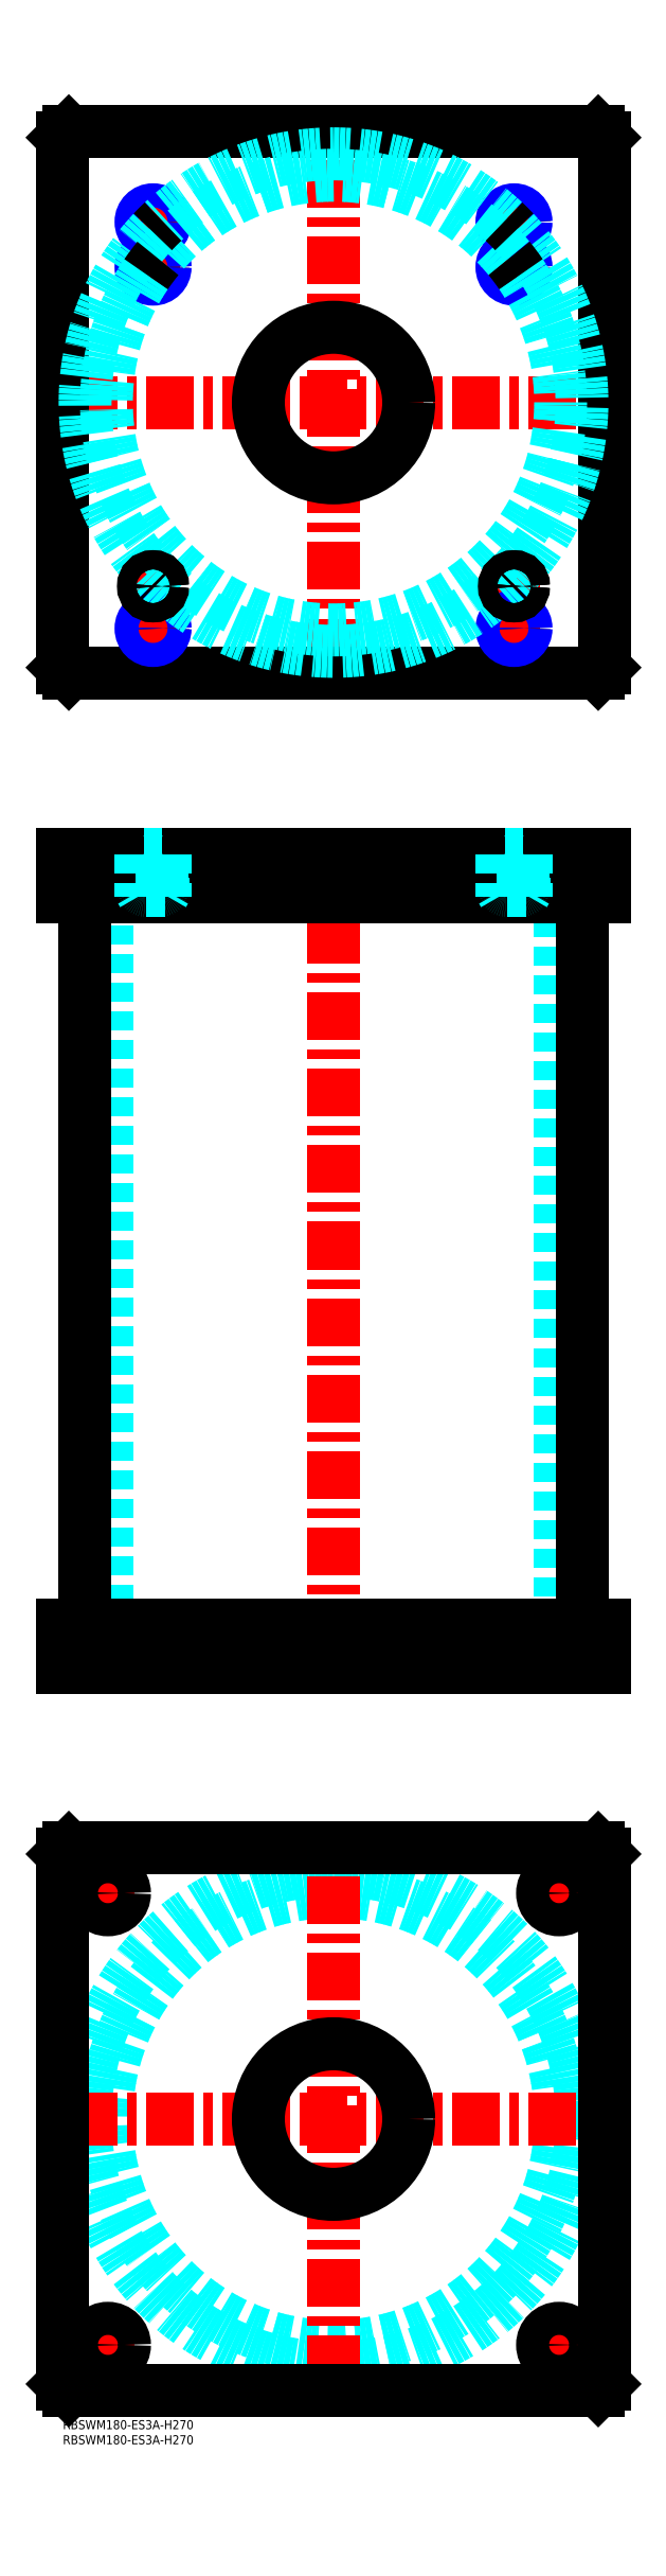
<metadata>
{"format":"dxf","ext":"dxf","renderer":"ezdxf+matplotlib","layout":"modelspace","background":"white","min_lineweight":24,"dpi":150}
</metadata>
<code>
0
SECTION
2
ENTITIES
0
INSERT
8
MSM_CONTINUOUS
2
*U4
10
0
20
0
30
0
0
INSERT
8
MSM_CONTINUOUS
2
*U5
10
0
20
0
30
0
0
CIRCLE
8
MSM_DASHED
10
90
20
100
30
0
40
82.6
0
CIRCLE
8
MSM_DASHED
10
90
20
100
30
0
40
75.5
0
LINE
8
MSM_CENTER
10
2.4
20
100
30
0
11
177.6
21
100
31
0
0
LINE
8
MSM_CENTER
10
90
20
12.4
30
0
11
90
21
187.6
31
0
0
LINE
8
MSM_CENTER
10
157.5
20
175
30
0
11
172.5
21
175
31
0
0
LINE
8
MSM_CENTER
10
165
20
167.5
30
0
11
165
21
182.5
31
0
0
LINE
8
MSM_CENTER
10
7.5
20
25
30
0
11
22.5
21
25
31
0
0
LINE
8
MSM_CENTER
10
15
20
17.5
30
0
11
15
21
32.5
31
0
0
LINE
8
MSM_CENTER
10
157.5
20
25
30
0
11
172.5
21
25
31
0
0
LINE
8
MSM_CENTER
10
165
20
17.5
30
0
11
165
21
32.5
31
0
0
LINE
8
MSM_CENTER
10
7.5
20
175
30
0
11
22.5
21
175
31
0
0
LINE
8
MSM_CENTER
10
15
20
167.5
30
0
11
15
21
182.5
31
0
0
LINE
8
MSM_CONTINUOUS
10
178
20
190
30
0
11
180
21
188
31
0
0
CIRCLE
8
MSM_CONTINUOUS
10
165
20
175
30
0
40
5.5
0
CIRCLE
8
MSM_CONTINUOUS
10
15
20
25
30
0
40
5.5
0
CIRCLE
8
MSM_CONTINUOUS
10
165
20
25
30
0
40
5.5
0
CIRCLE
8
MSM_CONTINUOUS
10
15
20
175
30
0
40
5.5
0
CIRCLE
8
MSM_CONTINUOUS
10
90
20
100
30
0
40
25
0
LINE
8
MSM_CONTINUOUS
10
0
20
12
30
0
11
0
21
188
31
0
0
LINE
8
MSM_CONTINUOUS
10
2
20
10
30
0
11
0
21
12
31
0
0
LINE
8
MSM_CONTINUOUS
10
178
20
10
30
0
11
2
21
10
31
0
0
LINE
8
MSM_CONTINUOUS
10
180
20
12
30
0
11
178
21
10
31
0
0
LINE
8
MSM_CONTINUOUS
10
180
20
188
30
0
11
180
21
12
31
0
0
LINE
8
MSM_CONTINUOUS
10
2
20
190
30
0
11
178
21
190
31
0
0
LINE
8
MSM_CONTINUOUS
10
0
20
188
30
0
11
2
21
190
31
0
0
LINE
8
MSM_DASHED
10
65
20
264
30
0
11
65
21
250
31
0
0
LINE
8
MSM_DASHED
10
115
20
250
30
0
11
115
21
264
31
0
0
LINE
8
MSM_DASHED
10
14.5
20
506
30
0
11
14.5
21
264
31
0
0
LINE
8
MSM_DASHED
10
165.5
20
264
30
0
11
165.5
21
506
31
0
0
LINE
8
MSM_DASHED
10
9.5
20
264
30
0
11
9.5
21
250
31
0
0
LINE
8
MSM_DASHED
10
20.5
20
250
30
0
11
20.5
21
264
31
0
0
LINE
8
MSM_DASHED
10
159.5
20
264
30
0
11
159.5
21
250
31
0
0
LINE
8
MSM_DASHED
10
170.5
20
250
30
0
11
170.5
21
264
31
0
0
LINE
8
MSM_CENTER
10
90
20
525
30
0
11
90
21
245
31
0
0
LINE
8
MSM_CENTER
10
15
20
266
30
0
11
15
21
248
31
0
0
LINE
8
MSM_CENTER
10
165
20
266
30
0
11
165
21
248
31
0
0
LINE
8
MSM_CONTINUOUS
10
7.4
20
506
30
0
11
7.4
21
264
31
0
0
LINE
8
MSM_CONTINUOUS
10
172.6
20
264
30
0
11
172.6
21
506
31
0
0
LINE
8
MSM_CONTINUOUS
10
0
20
250
30
0
11
0
21
264
31
0
0
LINE
8
MSM_CONTINUOUS
10
2
20
250
30
0
11
2
21
264
31
0
0
LINE
8
MSM_CONTINUOUS
10
0
20
264
30
0
11
180
21
264
31
0
0
LINE
8
MSM_CONTINUOUS
10
178
20
250
30
0
11
178
21
264
31
0
0
LINE
8
MSM_CONTINUOUS
10
0
20
250
30
0
11
180
21
250
31
0
0
LINE
8
MSM_CONTINUOUS
10
180
20
250
30
0
11
180
21
264
31
0
0
LINE
8
MSM_CENTER
10
25
20
609
30
0
11
35
21
609
31
0
0
LINE
8
MSM_CENTER
10
30
20
604
30
0
11
30
21
614
31
0
0
LINE
8
MSM_CENTER
10
145
20
609
30
0
11
155
21
609
31
0
0
LINE
8
MSM_CENTER
10
150
20
604
30
0
11
150
21
614
31
0
0
LINE
8
MSM_CENTER
10
144
20
730
30
0
11
156
21
730
31
0
0
LINE
8
MSM_CENTER
10
150
20
724
30
0
11
150
21
736
31
0
0
LINE
8
MSM_CENTER
10
24
20
730
30
0
11
36
21
730
31
0
0
LINE
8
MSM_CENTER
10
30
20
724
30
0
11
30
21
736
31
0
0
LINE
8
MSM_CENTER
10
24
20
715
30
0
11
36
21
715
31
0
0
LINE
8
MSM_CENTER
10
30
20
709
30
0
11
30
21
721
31
0
0
LINE
8
MSM_CENTER
10
144
20
715
30
0
11
156
21
715
31
0
0
LINE
8
MSM_CENTER
10
150
20
709
30
0
11
150
21
721
31
0
0
LINE
8
MSM_CENTER
10
144
20
595
30
0
11
156
21
595
31
0
0
LINE
8
MSM_CENTER
10
150
20
589
30
0
11
150
21
601
31
0
0
LINE
8
MSM_CENTER
10
24
20
595
30
0
11
36
21
595
31
0
0
LINE
8
MSM_CENTER
10
30
20
589
30
0
11
30
21
601
31
0
0
LINE
8
MSM_CENTER
10
2.4
20
670
30
0
11
177.6
21
670
31
0
0
LINE
8
MSM_CENTER
10
90
20
582.4
30
0
11
90
21
757.6
31
0
0
CIRCLE
8
MSM_CONTINUOUS
10
30
20
715
30
0
40
3.324
0
CIRCLE
8
MSM_CONTINUOUS
10
150
20
730
30
0
40
3.324
0
CIRCLE
8
MSM_CONTINUOUS
10
150
20
715
30
0
40
3.324
0
CIRCLE
8
MSM_CONTINUOUS
10
30
20
730
30
0
40
3.324
0
LINE
8
MSM_CONTINUOUS
10
178
20
580
30
0
11
180
21
582
31
0
0
LINE
8
MSM_CONTINUOUS
10
2
20
580
30
0
11
178
21
580
31
0
0
LINE
8
MSM_CONTINUOUS
10
1.629e-09
20
758
30
0
11
1.629e-09
21
582
31
0
0
LINE
8
MSM_CONTINUOUS
10
1.629e-09
20
582
30
0
11
2
21
580
31
0
0
LINE
8
MSM_CONTINUOUS
10
180
20
582
30
0
11
180
21
758
31
0
0
CIRCLE
8
MSM_CONTINUOUS
10
90
20
670
30
0
40
25
0
LINE
8
MSM_CONTINUOUS
10
180
20
758
30
0
11
178
21
760
31
0
0
LINE
8
MSM_CONTINUOUS
10
178
20
760
30
0
11
2
21
760
31
0
0
LINE
8
MSM_CONTINUOUS
10
2
20
760
30
0
11
1.629e-09
21
758
31
0
0
CIRCLE
8
MSM_CONTINUOUS
10
150
20
595
30
0
40
3.324
0
CIRCLE
8
MSM_CONTINUOUS
10
30
20
595
30
0
40
3.324
0
CIRCLE
8
MSM_NARROW
10
30
20
595
30
0
40
4
0
CIRCLE
8
MSM_NARROW
10
30
20
715
30
0
40
4
0
CIRCLE
8
MSM_NARROW
10
30
20
730
30
0
40
4
0
CIRCLE
8
MSM_NARROW
10
150
20
730
30
0
40
4
0
CIRCLE
8
MSM_NARROW
10
150
20
715
30
0
40
4
0
CIRCLE
8
MSM_NARROW
10
150
20
595
30
0
40
4
0
ARC
8
MSM_DASHED
10
90
20
670
30
0
40
75.5
50
39.37
51
140.6
0
ARC
8
MSM_DASHED
10
90
20
670
30
0
40
82.6
50
46.67
51
133.3
0
ARC
8
MSM_DASHED
10
90
20
670
30
0
40
82.6
50
136.7
51
225.2
0
ARC
8
MSM_DASHED
10
90
20
670
30
0
40
75.5
50
145.6
51
34.37
0
ARC
8
MSM_DASHED
10
90
20
670
30
0
40
82.6
50
225.8
51
314.2
0
ARC
8
MSM_DASHED
10
90
20
670
30
0
40
82.6
50
314.8
51
43.33
0
ARC
8
MSM_CONTINUOUS
10
90
20
670
30
0
40
75.5
50
140.6
51
145.6
0
ARC
8
MSM_CONTINUOUS
10
90
20
670
30
0
40
75.5
50
34.37
51
39.37
0
ARC
8
MSM_CONTINUOUS
10
90
20
670
30
0
40
82.6
50
314.2
51
314.8
0
ARC
8
MSM_CONTINUOUS
10
90
20
670
30
0
40
82.6
50
43.33
51
46.67
0
ARC
8
MSM_CONTINUOUS
10
90
20
670
30
0
40
82.6
50
225.2
51
225.8
0
ARC
8
MSM_CONTINUOUS
10
90
20
670
30
0
40
82.6
50
133.3
51
136.7
0
CIRCLE
8
MSM_CONTINUOUS
10
30
20
609
30
0
40
2.5
0
CIRCLE
8
MSM_CONTINUOUS
10
30
20
609
30
0
40
3
0
CIRCLE
8
MSM_CONTINUOUS
10
30
20
609
30
0
40
3.2
0
CIRCLE
8
MSM_CONTINUOUS
10
150
20
609
30
0
40
2.5
0
CIRCLE
8
MSM_CONTINUOUS
10
150
20
609
30
0
40
3
0
CIRCLE
8
MSM_CONTINUOUS
10
150
20
609
30
0
40
3.2
0
LINE
8
MSM_DASHED
10
65
20
520
30
0
11
65
21
506
31
0
0
LINE
8
MSM_DASHED
10
115
20
506
30
0
11
115
21
520
31
0
0
LINE
8
MSM_CENTER
10
30
20
522
30
0
11
30
21
504
31
0
0
LINE
8
MSM_CENTER
10
150
20
522
30
0
11
150
21
504
31
0
0
LINE
8
MSM_CONTINUOUS
10
0
20
520
30
0
11
0
21
506
31
0
0
LINE
8
MSM_CONTINUOUS
10
2
20
520
30
0
11
2
21
506
31
0
0
LINE
8
MSM_CONTINUOUS
10
0
20
506
30
0
11
180
21
506
31
0
0
LINE
8
MSM_CONTINUOUS
10
180
20
520
30
0
11
180
21
506
31
0
0
LINE
8
MSM_CONTINUOUS
10
0
20
520
30
0
11
180
21
520
31
0
0
LINE
8
MSM_CONTINUOUS
10
178
20
520
30
0
11
178
21
506
31
0
0
LINE
8
MSM_DASHED
10
27.5
20
508
30
0
11
27.5
21
506
31
0
0
LINE
8
MSM_DASHED
10
32.5
20
506
30
0
11
32.5
21
508
31
0
0
ARC
8
MSM_DASHED
10
27.4
20
508.4
30
0
40
0.4
50
180
51
270
0
ARC
8
MSM_DASHED
10
32.6
20
508.4
30
0
40
0.4
50
270
51
360
0
LINE
8
MSM_DASHED
10
27
20
519.8
30
0
11
27
21
508.4
31
0
0
LINE
8
MSM_DASHED
10
33
20
508.4
30
0
11
33
21
519.8
31
0
0
LINE
8
MSM_DASHED
10
33
20
519.8
30
0
11
33.2
21
520
31
0
0
LINE
8
MSM_DASHED
10
26.8
20
520
30
0
11
27
21
519.8
31
0
0
LINE
8
MSM_DASHED
10
33
20
519.8
30
0
11
27
21
519.8
31
0
0
LINE
8
MSM_DASHED
10
147.5
20
508
30
0
11
147.5
21
506
31
0
0
LINE
8
MSM_DASHED
10
152.5
20
506
30
0
11
152.5
21
508
31
0
0
ARC
8
MSM_DASHED
10
147.4
20
508.4
30
0
40
0.4
50
180
51
270
0
ARC
8
MSM_DASHED
10
152.6
20
508.4
30
0
40
0.4
50
270
51
360
0
LINE
8
MSM_DASHED
10
147
20
519.8
30
0
11
147
21
508.4
31
0
0
LINE
8
MSM_DASHED
10
153
20
508.4
30
0
11
153
21
519.8
31
0
0
LINE
8
MSM_DASHED
10
153
20
519.8
30
0
11
153.2
21
520
31
0
0
LINE
8
MSM_DASHED
10
146.8
20
520
30
0
11
147
21
519.8
31
0
0
LINE
8
MSM_DASHED
10
153
20
519.8
30
0
11
147
21
519.8
31
0
0
LINE
8
MSM_DASHED
10
34
20
520
30
0
11
34
21
506
31
0
0
LINE
8
MSM_DASHED
10
26
20
520
30
0
11
26
21
506
31
0
0
LINE
8
MSM_DASHED
10
33.32
20
506.8
30
0
11
34
21
508
31
0
0
LINE
8
MSM_DASHED
10
34
20
508
30
0
11
26
21
508
31
0
0
LINE
8
MSM_DASHED
10
26.68
20
506.8
30
0
11
26
21
508
31
0
0
LINE
8
MSM_DASHED
10
26.68
20
520
30
0
11
26.68
21
506
31
0
0
LINE
8
MSM_DASHED
10
33.32
20
506
30
0
11
33.32
21
520
31
0
0
LINE
8
MSM_DASHED
10
154
20
520
30
0
11
154
21
506
31
0
0
LINE
8
MSM_DASHED
10
146
20
520
30
0
11
146
21
506
31
0
0
LINE
8
MSM_DASHED
10
153.3
20
506.8
30
0
11
154
21
508
31
0
0
LINE
8
MSM_DASHED
10
154
20
508
30
0
11
146
21
508
31
0
0
LINE
8
MSM_DASHED
10
146.7
20
506.8
30
0
11
146
21
508
31
0
0
LINE
8
MSM_DASHED
10
146.7
20
520
30
0
11
146.7
21
506
31
0
0
LINE
8
MSM_DASHED
10
153.3
20
506
30
0
11
153.3
21
520
31
0
0
ENDSEC
0
EOF

</code>
